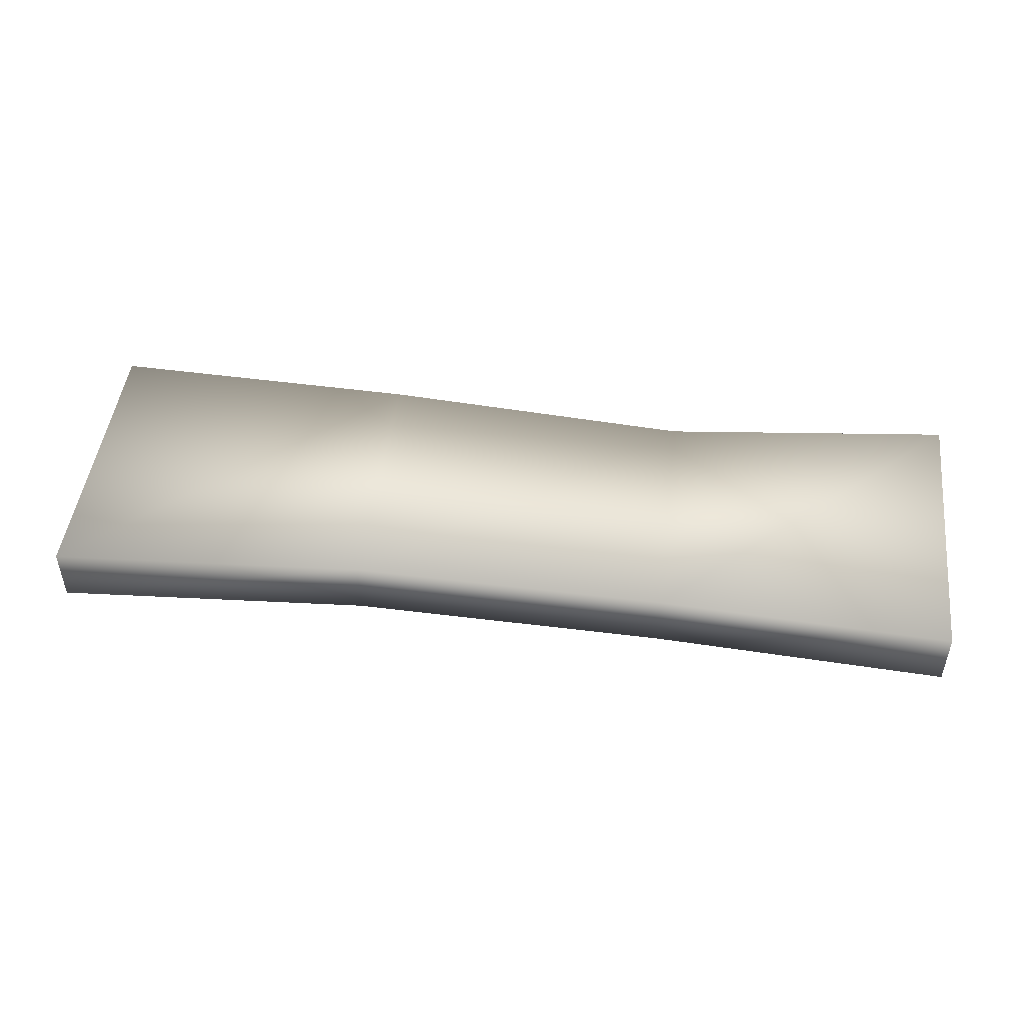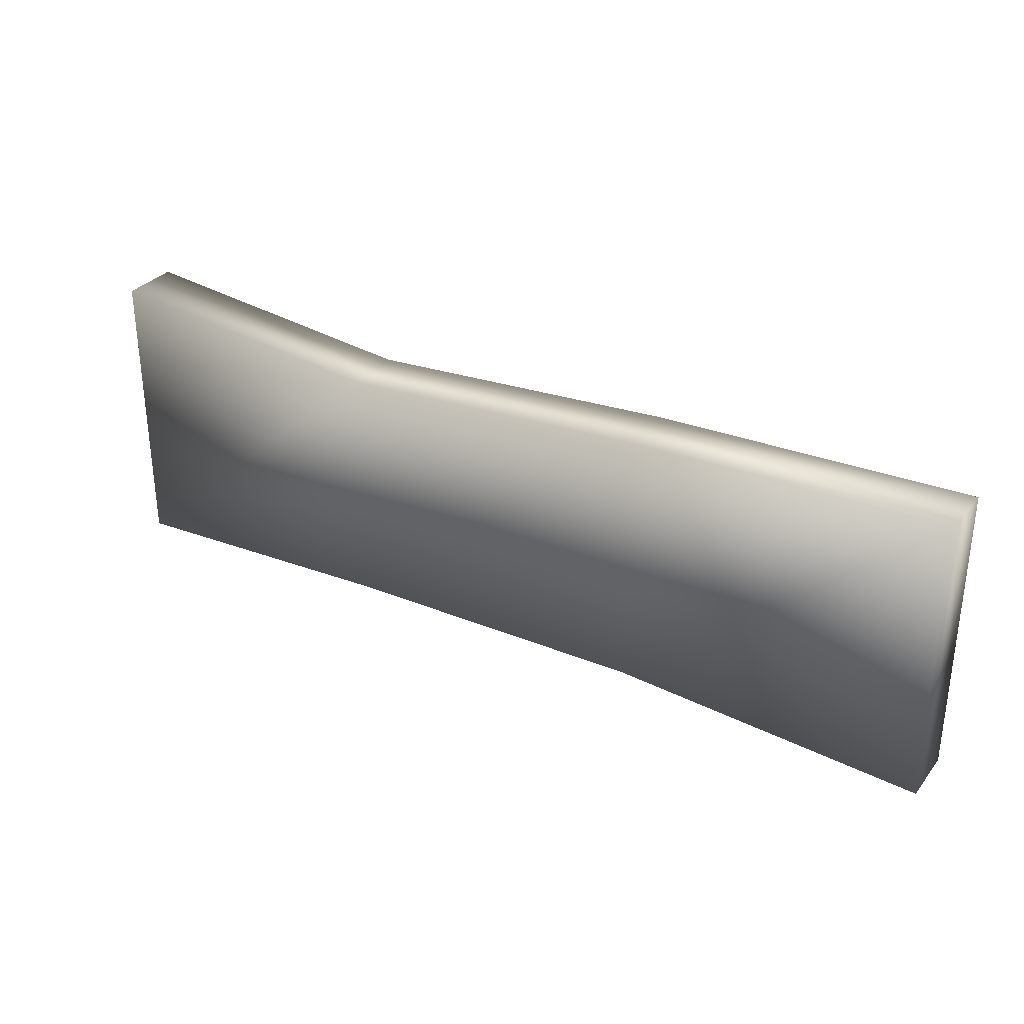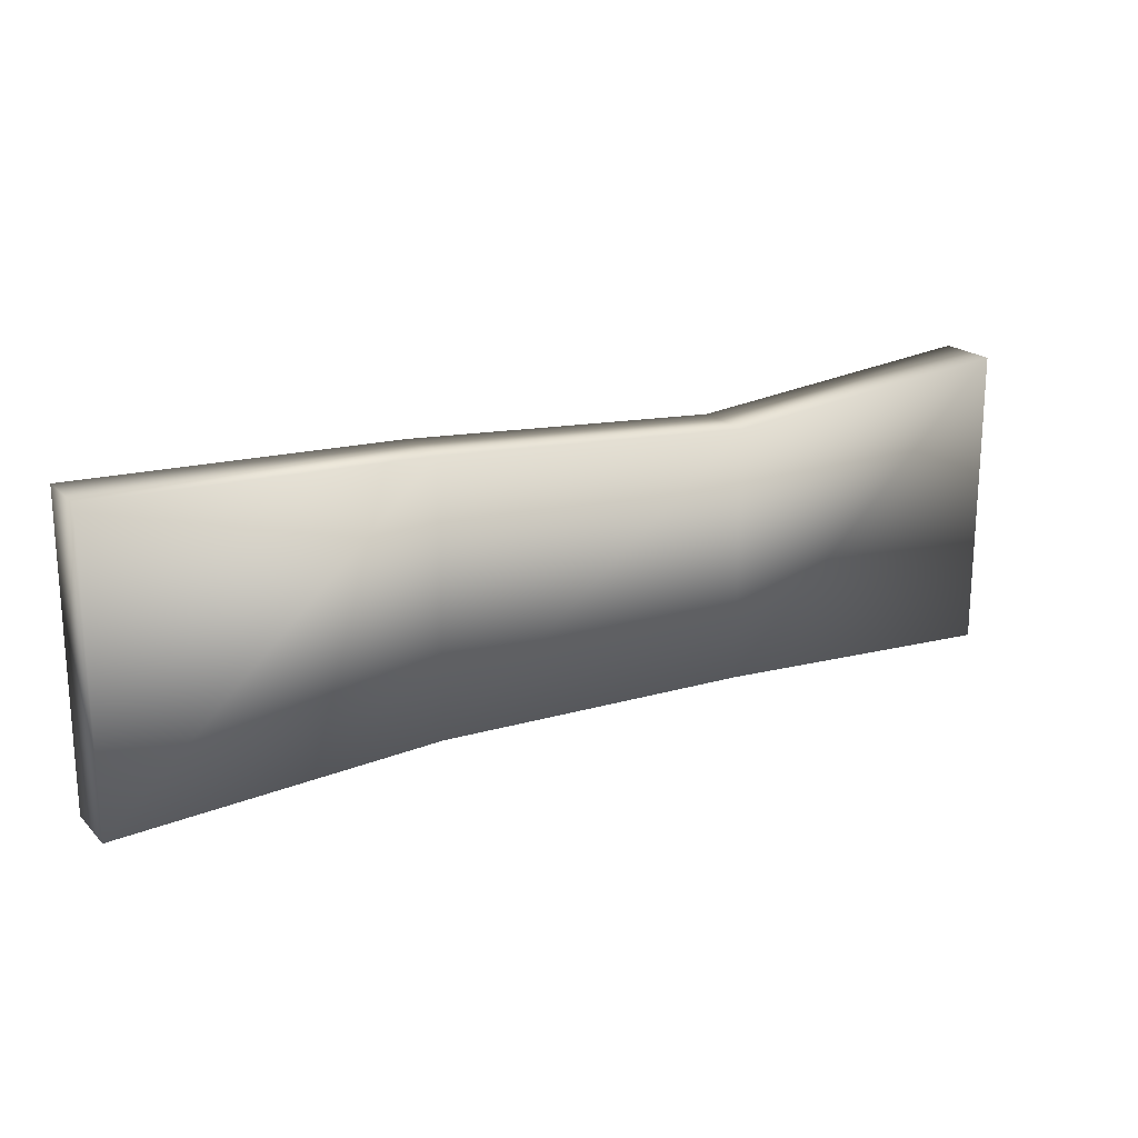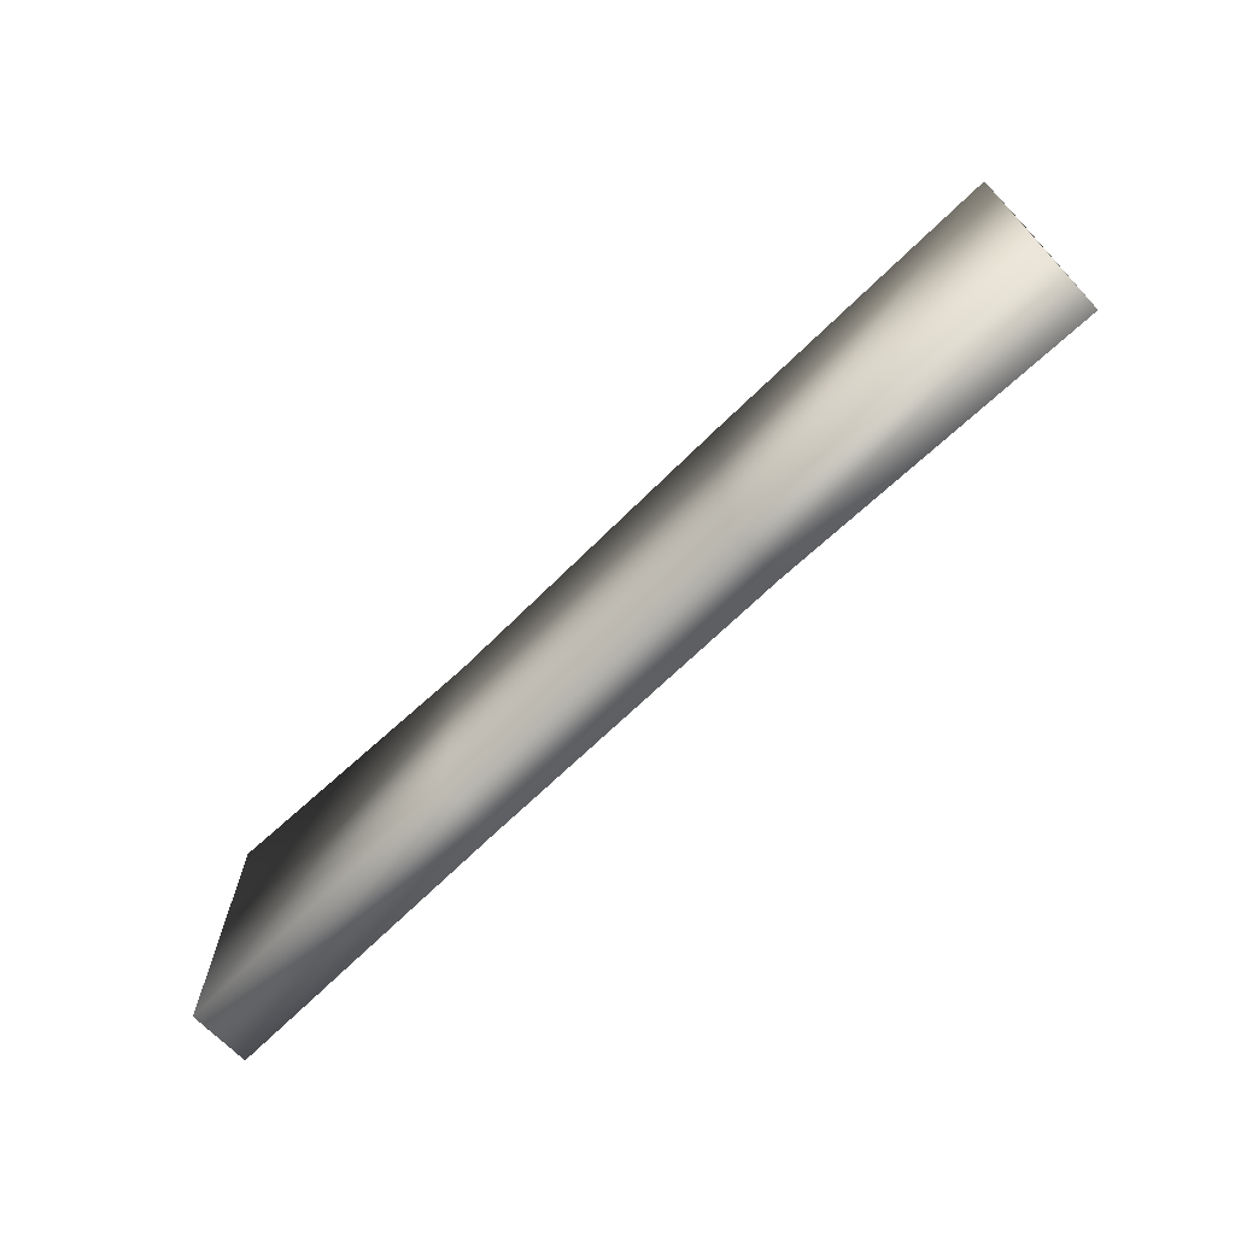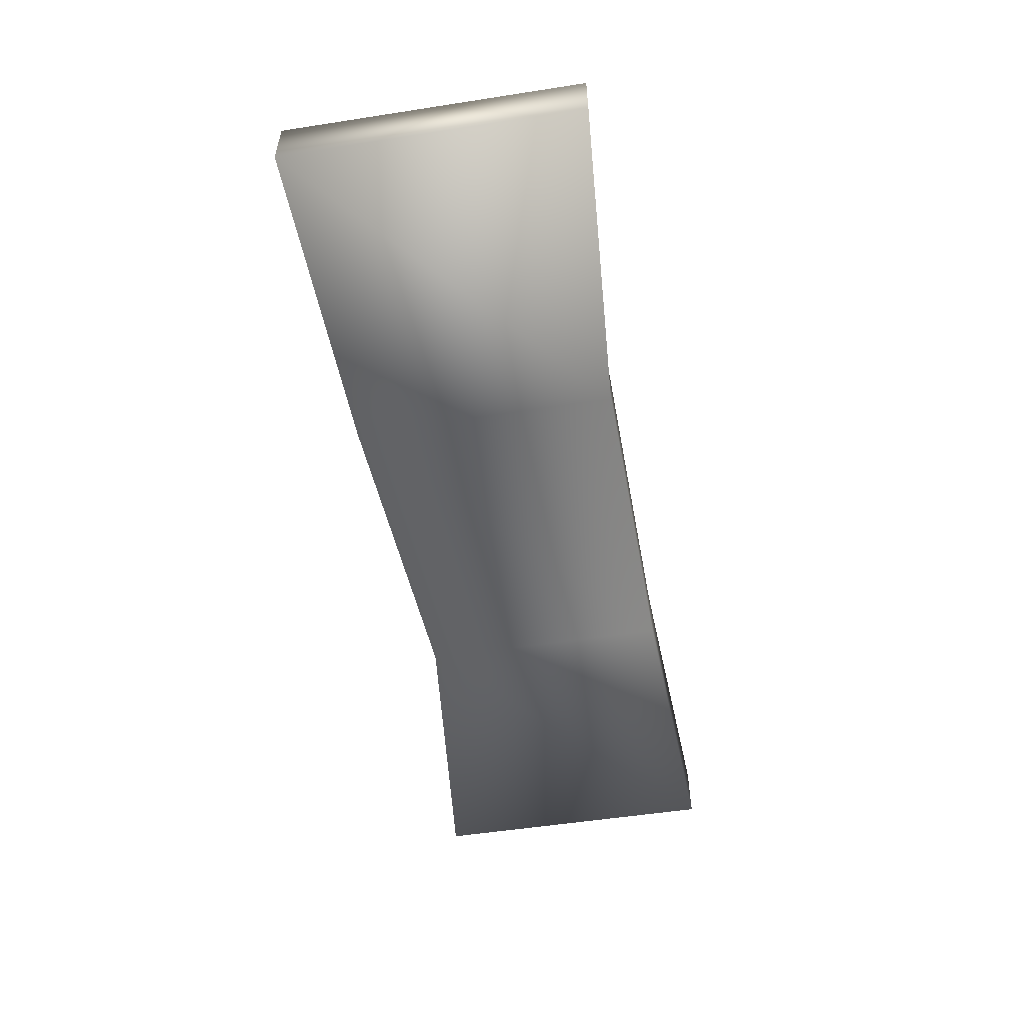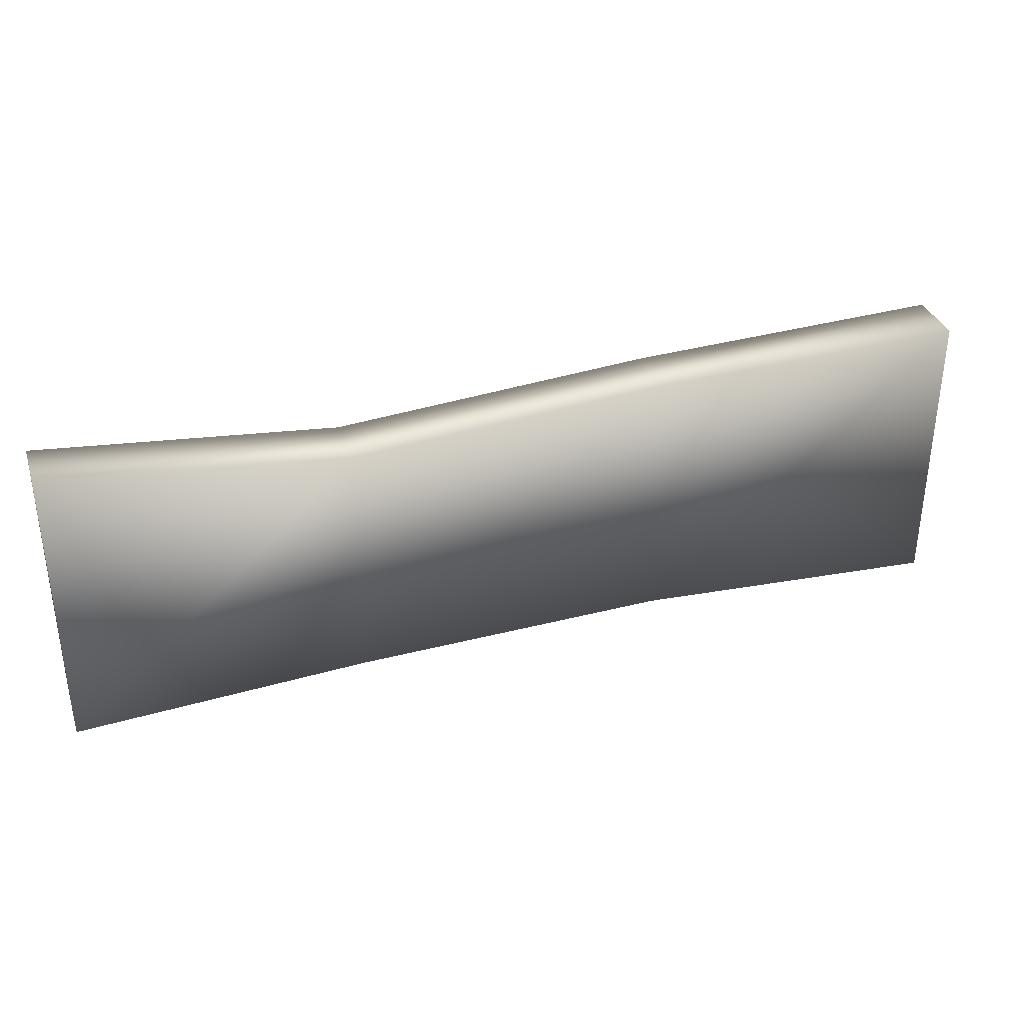
<metadata>
{"format":"obj","ext":"obj","renderer":"f3d","projection":"perspective","resolution":1024,"background":"white","views":[{"elev":47.6,"azim":-173.0,"up":"+Y"},{"elev":31.5,"azim":31.4,"up":"+Z"},{"elev":19.8,"azim":149.7,"up":"+Z"},{"elev":-68.9,"azim":43.9,"up":"+Z"},{"elev":-53.6,"azim":99.4,"up":"+Y"},{"elev":34.6,"azim":-17.9,"up":"+Z"}]}
</metadata>
<code>
o T1L8M005_14
v -1.601 0 2
v 1.6 0 2
v -1.601 0 0.6826
v 1.6 0 0.6826
v -1.601 0.1992 2
v 1.6 0.1992 2
v -1.601 0.1992 0.6826
v 1.6 0.1992 0.6826
v -1.572 -0.003906 1.8
v -0.5752 -0.003906 1.695
v -1.572 -0.003906 0.7998
v -0.5752 -0.003906 0.8496
v -1.572 0.1963 1.8
v -0.5752 0.1963 1.695
v -1.572 0.1963 0.7998
v -0.5752 0.1963 0.8496
v 0.4951 -0.003906 0.8691
v 0.4951 -0.003906 1.769
v 0.4951 0.1963 1.769
v 0.4951 0.1963 0.8691
v 1.565 -0.003906 0.7998
v 1.565 -0.003906 1.8
v 1.565 0.1963 1.8
v 1.565 0.1963 0.7998
f 10 9 11 12
f 13 14 16 15
f 9 10 14 13
f 12 11 15 16
f 15 11 9 13
f 18 10 12 17
f 14 19 20 16
f 10 18 19 14
f 17 12 16 20
f 22 18 17 21
f 19 23 24 20
f 18 22 23 19
f 23 22 21 24
f 21 17 20 24

</code>
